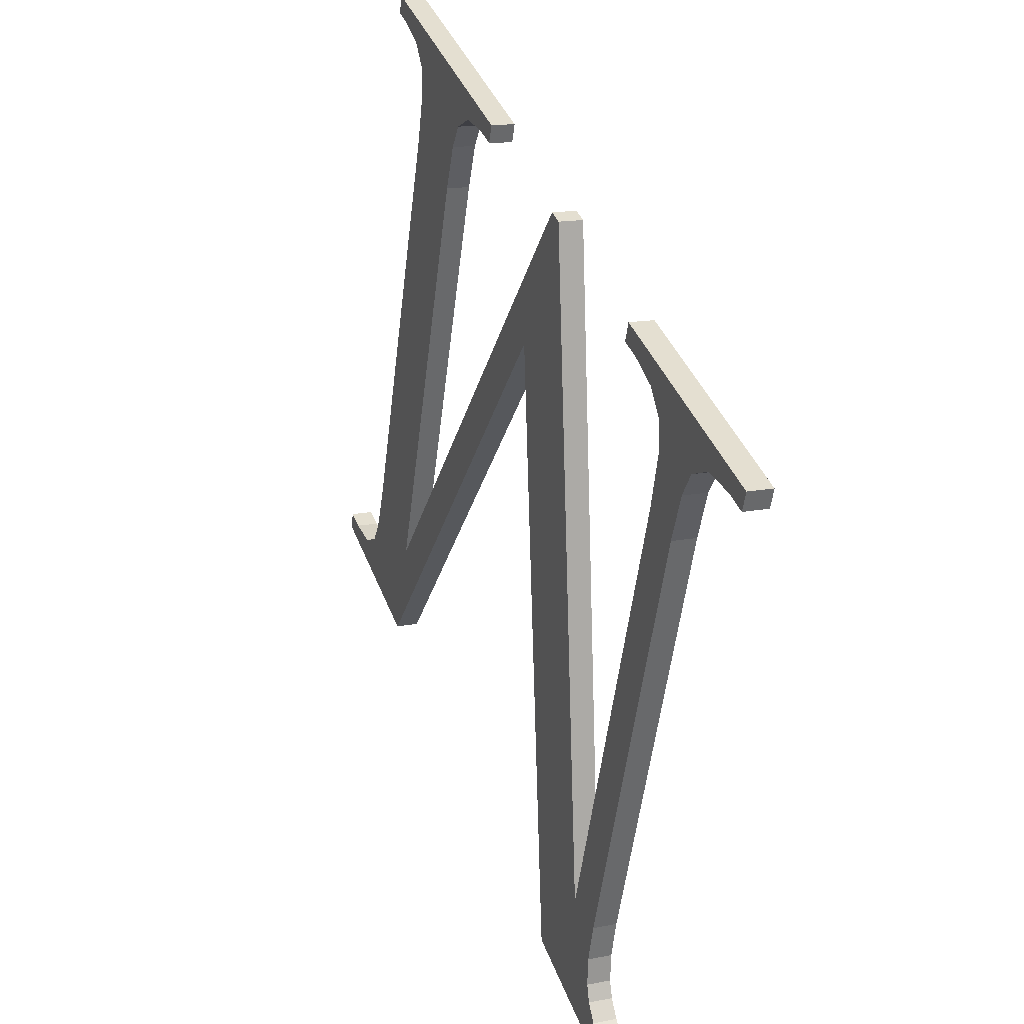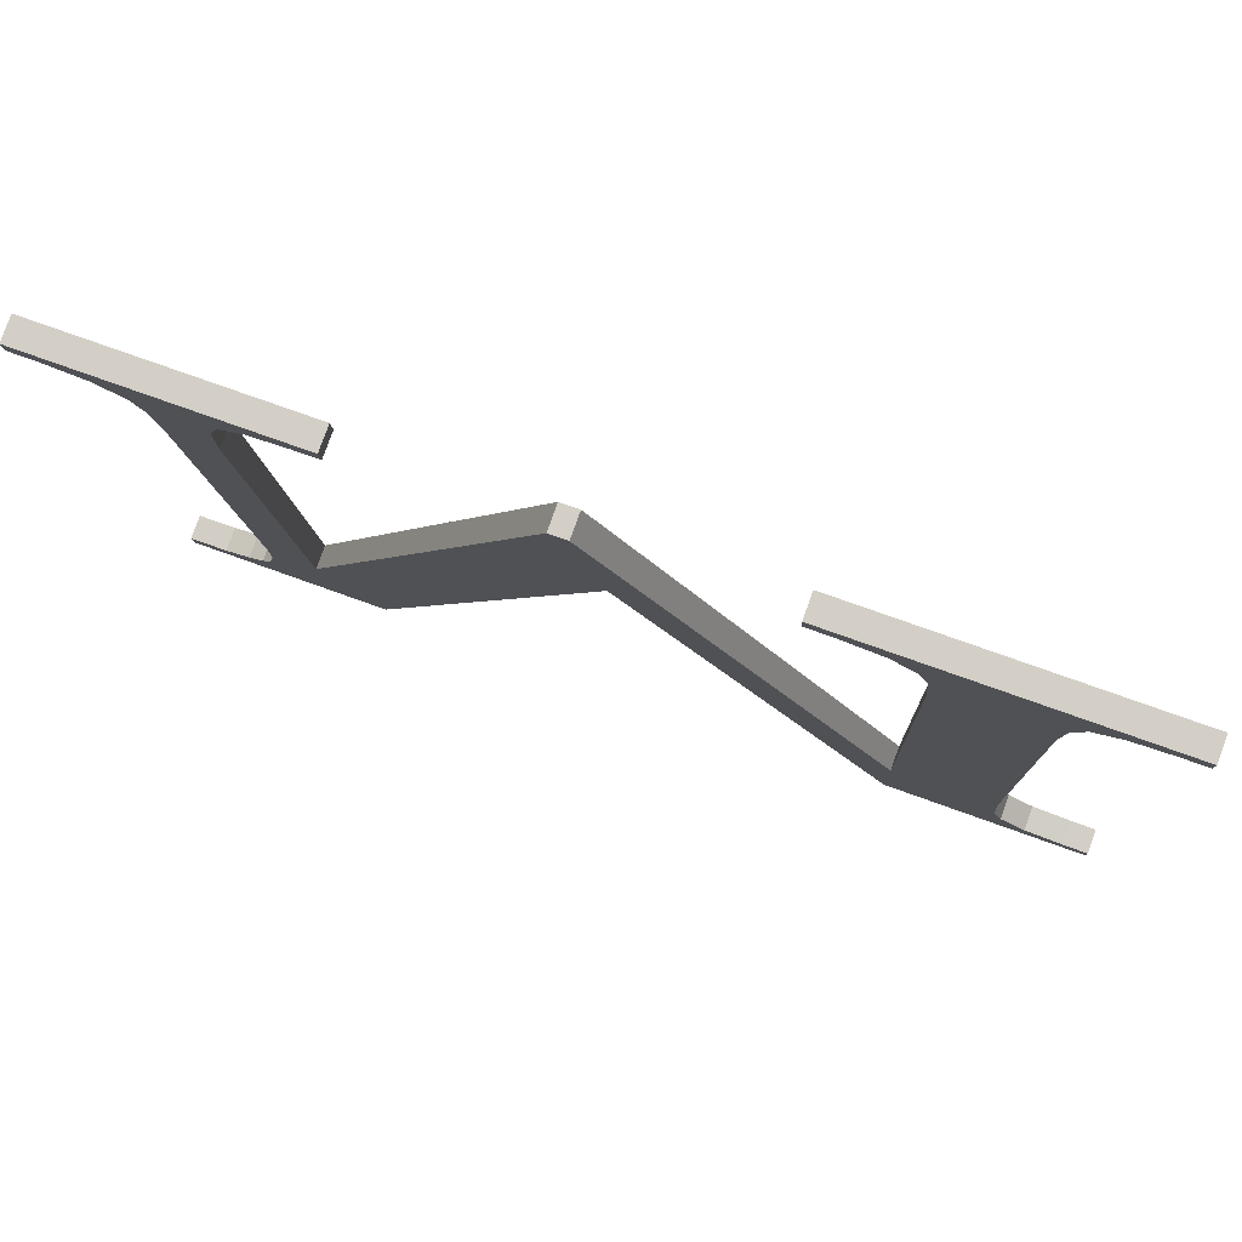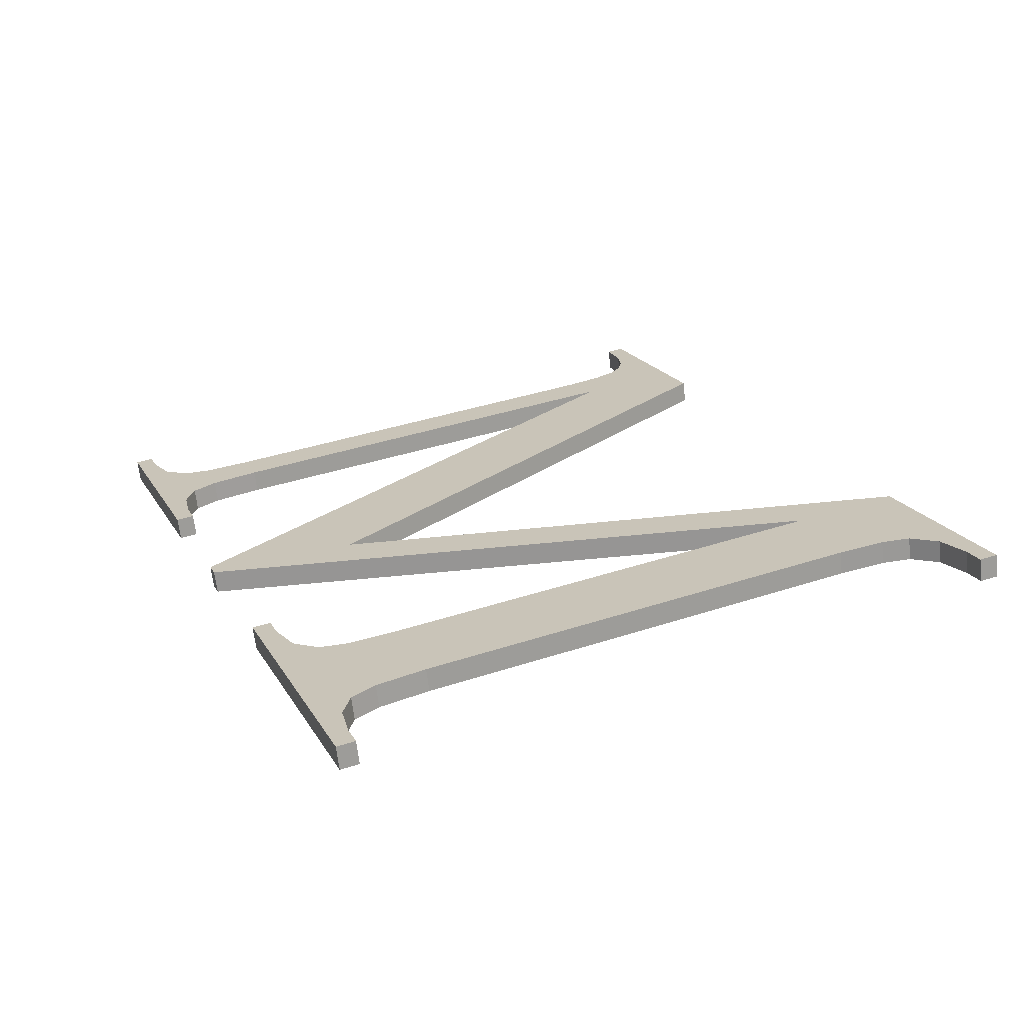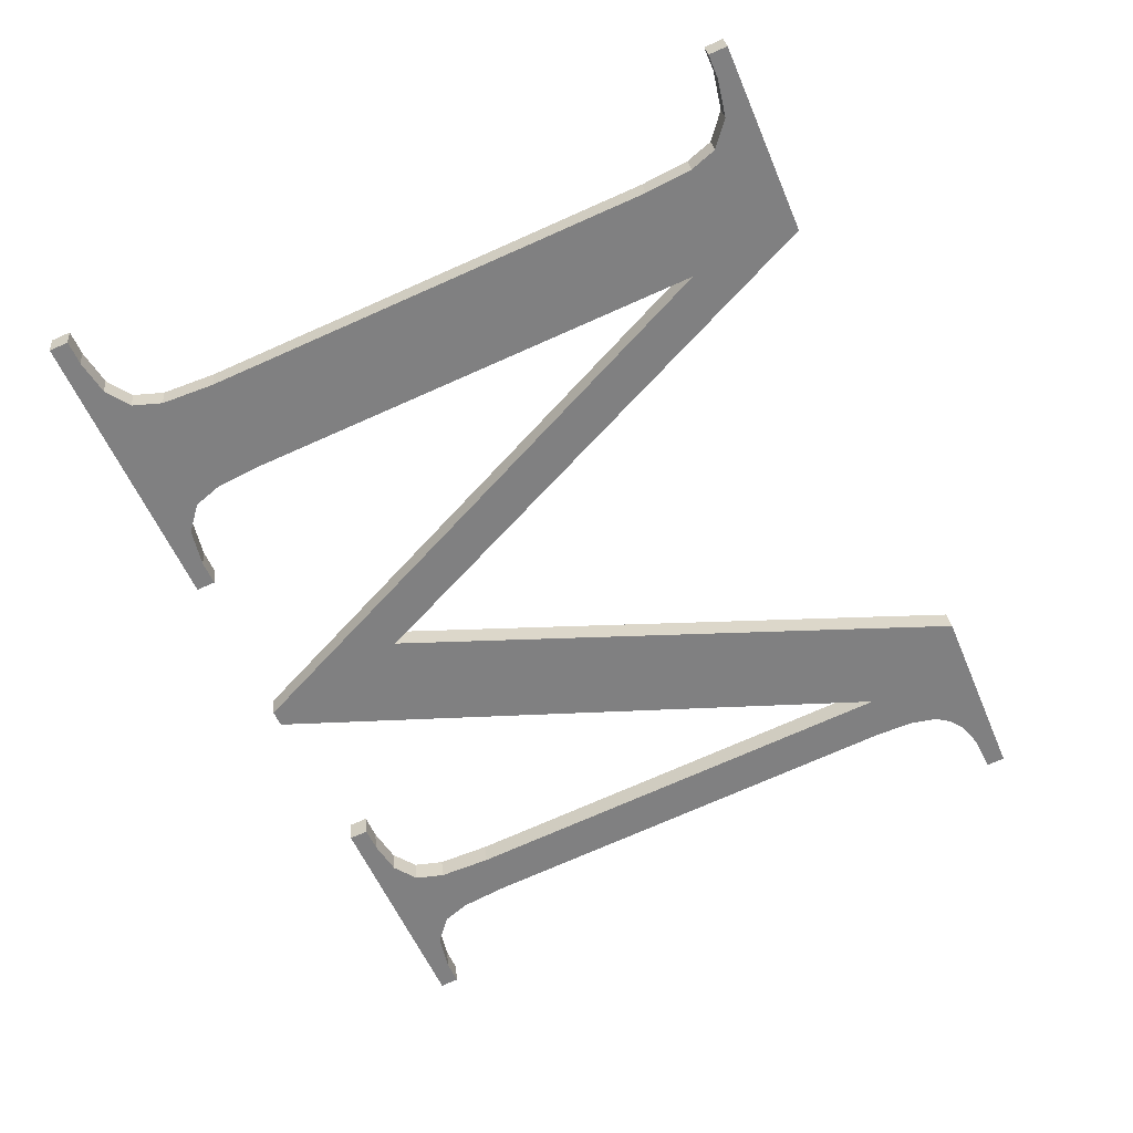
<metadata>
{"format":"obj","ext":"obj","renderer":"f3d","projection":"perspective","resolution":1024,"background":"white","views":[{"elev":38.4,"azim":-109.0,"up":"+Z"},{"elev":73.3,"azim":20.0,"up":"+Z"},{"elev":19.2,"azim":68.3,"up":"+Y"},{"elev":-56.9,"azim":112.7,"up":"+Y"}]}
</metadata>
<code>
o instance_17/M/ID675#ID675
v -0.04778 -1.8e-05 0.1326
v -0.05106 -5.7e-05 0.133
v -0.05106 -1.8e-05 0.1326
v -0.05045 -6.2e-05 0.133
v -0.05003 -7.8e-05 0.1331
v -0.04976 -0.000101 0.1333
v -0.04959 -0.000129 0.1335
v -0.04946 -0.000185 0.134
v -0.04942 -0.000267 0.1346
v -0.04867 -0.000246 0.1345
v -0.04942 -0.001208 0.1421
v -0.0442 -0.001458 0.1441
v -0.04358 -0.001144 0.1416
v -0.04392 -0.001458 0.1441
v -0.03945 -0.000246 0.1345
v -0.03945 -1.8e-05 0.1326
v -0.03721 -7.1e-05 0.1331
v -0.03618 -1.8e-05 0.1326
v -0.03763 -0.000112 0.1334
v -0.03777 -0.000168 0.1338
v -0.03945 -0.001208 0.1421
v -0.03782 -0.000267 0.1346
v -0.03658 -5.7e-05 0.133
v -0.03618 -5.7e-05 0.133
v -0.04068 -0.001418 0.1438
v -0.04109 -0.001458 0.1441
v -0.04109 -0.001418 0.1438
v -0.03618 -0.001458 0.1441
v -0.04005 -0.001405 0.1437
v -0.03964 -0.001363 0.1434
v -0.0395 -0.001307 0.1429
v -0.03717 -0.001407 0.1437
v -0.03758 -0.001374 0.1435
v -0.03776 -0.001316 0.143
v -0.03782 -0.001208 0.1421
v -0.03658 -0.001418 0.1438
v -0.03618 -0.001418 0.1438
v -0.05065 -0.001418 0.1438
v -0.05106 -0.001458 0.1441
v -0.05106 -0.001418 0.1438
v -0.04703 -0.001458 0.1441
v -0.05002 -0.001405 0.1437
v -0.04961 -0.001363 0.1434
v -0.04803 -0.001407 0.1437
v -0.04947 -0.001307 0.1429
v -0.04844 -0.001374 0.1435
v -0.04861 -0.001316 0.143
v -0.04867 -0.001208 0.1421
v -0.04744 -0.001418 0.1438
v -0.04703 -0.001418 0.1438
v -0.04867 0.000142 0.1345
v -0.0442 -0.001458 0.1441
v -0.0442 -0.00107 0.1442
v -0.04867 -0.000246 0.1345
v -0.04867 -0.000246 0.1345
v -0.04867 -0.00082 0.1422
v -0.04867 -0.001208 0.1421
v -0.04867 0.000142 0.1345
v -0.04867 -0.001208 0.1421
v -0.04861 -0.000928 0.143
v -0.04861 -0.001316 0.143
v -0.04867 -0.00082 0.1422
v -0.04861 -0.001316 0.143
v -0.04844 -0.000986 0.1435
v -0.04844 -0.001374 0.1435
v -0.04861 -0.000928 0.143
v -0.04844 -0.000986 0.1435
v -0.04803 -0.001407 0.1437
v -0.04844 -0.001374 0.1435
v -0.04803 -0.001019 0.1438
v -0.04803 -0.001019 0.1438
v -0.04744 -0.001418 0.1438
v -0.04803 -0.001407 0.1437
v -0.04744 -0.00103 0.1439
v -0.04744 -0.00103 0.1439
v -0.04703 -0.001418 0.1438
v -0.04744 -0.001418 0.1438
v -0.04703 -0.00103 0.1439
v -0.04703 -0.001418 0.1438
v -0.04703 -0.00107 0.1442
v -0.04703 -0.001458 0.1441
v -0.04703 -0.00103 0.1439
v -0.04703 -0.00107 0.1442
v -0.05106 -0.001458 0.1441
v -0.04703 -0.001458 0.1441
v -0.05106 -0.00107 0.1442
v -0.05106 -0.00103 0.1439
v -0.05106 -0.001458 0.1441
v -0.05106 -0.00107 0.1442
v -0.05106 -0.001418 0.1438
v -0.05106 -0.00103 0.1439
v -0.05065 -0.001418 0.1438
v -0.05106 -0.001418 0.1438
v -0.05065 -0.00103 0.1439
v -0.05065 -0.00103 0.1439
v -0.05002 -0.001405 0.1437
v -0.05065 -0.001418 0.1438
v -0.05002 -0.001017 0.1438
v -0.05002 -0.001017 0.1438
v -0.04961 -0.001363 0.1434
v -0.05002 -0.001405 0.1437
v -0.04961 -0.000975 0.1434
v -0.04947 -0.00092 0.143
v -0.04961 -0.001363 0.1434
v -0.04961 -0.000975 0.1434
v -0.04947 -0.001307 0.1429
v -0.04942 -0.00082 0.1422
v -0.04947 -0.001307 0.1429
v -0.04947 -0.00092 0.143
v -0.04942 -0.001208 0.1421
v -0.04942 0.00012 0.1347
v -0.04942 -0.001208 0.1421
v -0.04942 -0.00082 0.1422
v -0.04942 -0.000267 0.1346
v -0.04946 0.000203 0.134
v -0.04942 -0.000267 0.1346
v -0.04942 0.00012 0.1347
v -0.04946 -0.000185 0.134
v -0.04959 0.000258 0.1336
v -0.04946 -0.000185 0.134
v -0.04946 0.000203 0.134
v -0.04959 -0.000129 0.1335
v -0.04976 0.000287 0.1334
v -0.04959 -0.000129 0.1335
v -0.04959 0.000258 0.1336
v -0.04976 -0.000101 0.1333
v -0.04976 0.000287 0.1334
v -0.05003 -7.8e-05 0.1331
v -0.04976 -0.000101 0.1333
v -0.05003 0.00031 0.1332
v -0.05003 0.00031 0.1332
v -0.05045 -6.2e-05 0.133
v -0.05003 -7.8e-05 0.1331
v -0.05045 0.000325 0.1331
v -0.05045 0.000325 0.1331
v -0.05106 -5.7e-05 0.133
v -0.05045 -6.2e-05 0.133
v -0.05106 0.000331 0.133
v -0.05106 0.00037 0.1327
v -0.05106 -5.7e-05 0.133
v -0.05106 0.000331 0.133
v -0.05106 -1.8e-05 0.1326
v -0.05106 0.00037 0.1327
v -0.04778 -1.8e-05 0.1326
v -0.05106 -1.8e-05 0.1326
v -0.04778 0.00037 0.1327
v -0.04778 -1.8e-05 0.1326
v -0.04358 -0.000757 0.1417
v -0.04358 -0.001144 0.1416
v -0.04778 0.00037 0.1327
v -0.03945 0.00037 0.1327
v -0.04358 -0.001144 0.1416
v -0.04358 -0.000757 0.1417
v -0.03945 -1.8e-05 0.1326
v -0.03945 0.00037 0.1327
v -0.03618 -1.8e-05 0.1326
v -0.03945 -1.8e-05 0.1326
v -0.03618 0.00037 0.1327
v -0.03618 -1.8e-05 0.1326
v -0.03618 0.000331 0.133
v -0.03618 -5.7e-05 0.133
v -0.03618 0.00037 0.1327
v -0.03618 0.000331 0.133
v -0.03658 -5.7e-05 0.133
v -0.03618 -5.7e-05 0.133
v -0.03658 0.000331 0.133
v -0.03658 0.000331 0.133
v -0.03721 -7.1e-05 0.1331
v -0.03658 -5.7e-05 0.133
v -0.03721 0.000317 0.1331
v -0.03721 0.000317 0.1331
v -0.03763 -0.000112 0.1334
v -0.03721 -7.1e-05 0.1331
v -0.03763 0.000275 0.1335
v -0.03763 -0.000112 0.1334
v -0.03777 0.00022 0.1339
v -0.03777 -0.000168 0.1338
v -0.03763 0.000275 0.1335
v -0.03777 -0.000168 0.1338
v -0.03782 0.00012 0.1347
v -0.03782 -0.000267 0.1346
v -0.03777 0.00022 0.1339
v -0.03782 -0.000267 0.1346
v -0.03782 -0.00082 0.1422
v -0.03782 -0.001208 0.1421
v -0.03782 0.00012 0.1347
v -0.03782 -0.001208 0.1421
v -0.03776 -0.000928 0.143
v -0.03776 -0.001316 0.143
v -0.03782 -0.00082 0.1422
v -0.03776 -0.001316 0.143
v -0.03758 -0.000986 0.1435
v -0.03758 -0.001374 0.1435
v -0.03776 -0.000928 0.143
v -0.03758 -0.000986 0.1435
v -0.03717 -0.001407 0.1437
v -0.03758 -0.001374 0.1435
v -0.03717 -0.001019 0.1438
v -0.03717 -0.001019 0.1438
v -0.03658 -0.001418 0.1438
v -0.03717 -0.001407 0.1437
v -0.03658 -0.00103 0.1439
v -0.03658 -0.00103 0.1439
v -0.03618 -0.001418 0.1438
v -0.03658 -0.001418 0.1438
v -0.03618 -0.00103 0.1439
v -0.03618 -0.001418 0.1438
v -0.03618 -0.00107 0.1442
v -0.03618 -0.001458 0.1441
v -0.03618 -0.00103 0.1439
v -0.03618 -0.00107 0.1442
v -0.04109 -0.001458 0.1441
v -0.03618 -0.001458 0.1441
v -0.04109 -0.00107 0.1442
v -0.04109 -0.00103 0.1439
v -0.04109 -0.001458 0.1441
v -0.04109 -0.00107 0.1442
v -0.04109 -0.001418 0.1438
v -0.04109 -0.00103 0.1439
v -0.04068 -0.001418 0.1438
v -0.04109 -0.001418 0.1438
v -0.04068 -0.00103 0.1439
v -0.04068 -0.00103 0.1439
v -0.04005 -0.001405 0.1437
v -0.04068 -0.001418 0.1438
v -0.04005 -0.001017 0.1438
v -0.04005 -0.001017 0.1438
v -0.03964 -0.001363 0.1434
v -0.04005 -0.001405 0.1437
v -0.03964 -0.000975 0.1434
v -0.0395 -0.00092 0.143
v -0.03964 -0.001363 0.1434
v -0.03964 -0.000975 0.1434
v -0.0395 -0.001307 0.1429
v -0.03945 -0.00082 0.1422
v -0.0395 -0.001307 0.1429
v -0.0395 -0.00092 0.143
v -0.03945 -0.001208 0.1421
v -0.03945 0.000142 0.1345
v -0.03945 -0.001208 0.1421
v -0.03945 -0.00082 0.1422
v -0.03945 -0.000246 0.1345
v -0.03945 -0.000246 0.1345
v -0.04392 -0.00107 0.1442
v -0.04392 -0.001458 0.1441
v -0.03945 0.000142 0.1345
v -0.04392 -0.00107 0.1442
v -0.0442 -0.001458 0.1441
v -0.04392 -0.001458 0.1441
v -0.0442 -0.00107 0.1442
v -0.04703 -0.00107 0.1442
v -0.05106 -0.00103 0.1439
v -0.05106 -0.00107 0.1442
v -0.05065 -0.00103 0.1439
v -0.05002 -0.001017 0.1438
v -0.04961 -0.000975 0.1434
v -0.04803 -0.001019 0.1438
v -0.04947 -0.00092 0.143
v -0.04844 -0.000986 0.1435
v -0.04942 -0.00082 0.1422
v -0.04861 -0.000928 0.143
v -0.04942 0.00012 0.1347
v -0.04867 -0.00082 0.1422
v -0.04744 -0.00103 0.1439
v -0.04703 -0.00103 0.1439
v -0.03618 -0.00107 0.1442
v -0.04109 -0.00103 0.1439
v -0.04109 -0.00107 0.1442
v -0.04068 -0.00103 0.1439
v -0.04005 -0.001017 0.1438
v -0.03964 -0.000975 0.1434
v -0.0395 -0.00092 0.143
v -0.03717 -0.001019 0.1438
v -0.03758 -0.000986 0.1435
v -0.03945 -0.00082 0.1422
v -0.03776 -0.000928 0.143
v -0.03945 0.000142 0.1345
v -0.03945 0.00037 0.1327
v -0.03782 -0.00082 0.1422
v -0.03658 -0.00103 0.1439
v -0.03618 -0.00103 0.1439
v -0.03721 0.000317 0.1331
v -0.03618 0.00037 0.1327
v -0.03763 0.000275 0.1335
v -0.03777 0.00022 0.1339
v -0.03782 0.00012 0.1347
v -0.03658 0.000331 0.133
v -0.03618 0.000331 0.133
v -0.05045 0.000325 0.1331
v -0.05106 0.00037 0.1327
v -0.05106 0.000331 0.133
v -0.04778 0.00037 0.1327
v -0.05003 0.00031 0.1332
v -0.04976 0.000287 0.1334
v -0.04959 0.000258 0.1336
v -0.04946 0.000203 0.134
v -0.04867 0.000142 0.1345
v -0.0442 -0.00107 0.1442
v -0.04358 -0.000757 0.1417
v -0.04392 -0.00107 0.1442
f 1 2 3
f 3 2 1
f 2 1 4
f 4 1 2
f 4 1 5
f 5 1 4
f 5 1 6
f 6 1 5
f 6 1 7
f 7 1 6
f 7 1 8
f 8 1 7
f 8 1 9
f 9 1 8
f 9 1 10
f 10 1 9
f 9 10 11
f 11 10 9
f 10 1 12
f 12 1 10
f 12 1 13
f 13 1 12
f 12 13 14
f 14 13 12
f 14 13 15
f 15 13 14
f 15 13 16
f 16 13 15
f 15 16 17
f 17 16 15
f 17 16 18
f 18 16 17
f 15 17 19
f 19 17 15
f 15 19 20
f 20 19 15
f 15 20 21
f 21 20 15
f 21 20 22
f 22 20 21
f 17 18 23
f 23 18 17
f 23 18 24
f 24 18 23
f 25 26 27
f 27 26 25
f 26 25 28
f 28 25 26
f 28 25 29
f 29 25 28
f 28 29 30
f 30 29 28
f 28 30 31
f 31 30 28
f 28 31 32
f 32 31 28
f 32 31 33
f 33 31 32
f 33 31 21
f 21 31 33
f 33 21 34
f 34 21 33
f 34 21 35
f 35 21 34
f 35 21 22
f 22 21 35
f 28 32 36
f 36 32 28
f 28 36 37
f 37 36 28
f 38 39 40
f 40 39 38
f 39 38 41
f 41 38 39
f 41 38 42
f 42 38 41
f 41 42 43
f 43 42 41
f 41 43 44
f 44 43 41
f 44 43 45
f 45 43 44
f 44 45 46
f 46 45 44
f 46 45 11
f 11 45 46
f 46 11 47
f 47 11 46
f 47 11 48
f 48 11 47
f 48 11 10
f 10 11 48
f 41 44 49
f 49 44 41
f 41 49 50
f 50 49 41
f 51 52 53
f 53 52 51
f 52 51 54
f 54 51 52
f 55 56 57
f 57 56 55
f 56 55 58
f 58 55 56
f 59 60 61
f 61 60 59
f 60 59 62
f 62 59 60
f 63 64 65
f 65 64 63
f 64 63 66
f 66 63 64
f 67 68 69
f 69 68 67
f 68 67 70
f 70 67 68
f 71 72 73
f 73 72 71
f 72 71 74
f 74 71 72
f 75 76 77
f 77 76 75
f 76 75 78
f 78 75 76
f 79 80 81
f 81 80 79
f 80 79 82
f 82 79 80
f 83 84 85
f 85 84 83
f 84 83 86
f 86 83 84
f 87 88 89
f 89 88 87
f 88 87 90
f 90 87 88
f 91 92 93
f 93 92 91
f 92 91 94
f 94 91 92
f 95 96 97
f 97 96 95
f 96 95 98
f 98 95 96
f 99 100 101
f 101 100 99
f 100 99 102
f 102 99 100
f 103 104 105
f 105 104 103
f 104 103 106
f 106 103 104
f 107 108 109
f 109 108 107
f 108 107 110
f 110 107 108
f 111 112 113
f 113 112 111
f 112 111 114
f 114 111 112
f 115 116 117
f 117 116 115
f 116 115 118
f 118 115 116
f 119 120 121
f 121 120 119
f 120 119 122
f 122 119 120
f 123 124 125
f 125 124 123
f 124 123 126
f 126 123 124
f 127 128 129
f 129 128 127
f 128 127 130
f 130 127 128
f 131 132 133
f 133 132 131
f 132 131 134
f 134 131 132
f 135 136 137
f 137 136 135
f 136 135 138
f 138 135 136
f 139 140 141
f 141 140 139
f 140 139 142
f 142 139 140
f 143 144 145
f 145 144 143
f 144 143 146
f 146 143 144
f 147 148 149
f 149 148 147
f 148 147 150
f 150 147 148
f 151 152 153
f 153 152 151
f 152 151 154
f 154 151 152
f 155 156 157
f 157 156 155
f 156 155 158
f 158 155 156
f 159 160 161
f 161 160 159
f 160 159 162
f 162 159 160
f 163 164 165
f 165 164 163
f 164 163 166
f 166 163 164
f 167 168 169
f 169 168 167
f 168 167 170
f 170 167 168
f 171 172 173
f 173 172 171
f 172 171 174
f 174 171 172
f 175 176 177
f 177 176 175
f 176 175 178
f 178 175 176
f 179 180 181
f 181 180 179
f 180 179 182
f 182 179 180
f 183 184 185
f 185 184 183
f 184 183 186
f 186 183 184
f 187 188 189
f 189 188 187
f 188 187 190
f 190 187 188
f 191 192 193
f 193 192 191
f 192 191 194
f 194 191 192
f 195 196 197
f 197 196 195
f 196 195 198
f 198 195 196
f 199 200 201
f 201 200 199
f 200 199 202
f 202 199 200
f 203 204 205
f 205 204 203
f 204 203 206
f 206 203 204
f 207 208 209
f 209 208 207
f 208 207 210
f 210 207 208
f 211 212 213
f 213 212 211
f 212 211 214
f 214 211 212
f 215 216 217
f 217 216 215
f 216 215 218
f 218 215 216
f 219 220 221
f 221 220 219
f 220 219 222
f 222 219 220
f 223 224 225
f 225 224 223
f 224 223 226
f 226 223 224
f 227 228 229
f 229 228 227
f 228 227 230
f 230 227 228
f 231 232 233
f 233 232 231
f 232 231 234
f 234 231 232
f 235 236 237
f 237 236 235
f 236 235 238
f 238 235 236
f 239 240 241
f 241 240 239
f 240 239 242
f 242 239 240
f 243 244 245
f 245 244 243
f 244 243 246
f 246 243 244
f 247 248 249
f 249 248 247
f 248 247 250
f 250 247 248
f 251 252 253
f 253 252 251
f 252 251 254
f 254 251 252
f 254 251 255
f 255 251 254
f 255 251 256
f 256 251 255
f 256 251 257
f 257 251 256
f 256 257 258
f 258 257 256
f 258 257 259
f 259 257 258
f 258 259 260
f 260 259 258
f 260 259 261
f 261 259 260
f 260 261 262
f 262 261 260
f 262 261 263
f 263 261 262
f 257 251 264
f 264 251 257
f 264 251 265
f 265 251 264
f 266 267 268
f 268 267 266
f 267 266 269
f 269 266 267
f 269 266 270
f 270 266 269
f 270 266 271
f 271 266 270
f 271 266 272
f 272 266 271
f 272 266 273
f 273 266 272
f 272 273 274
f 274 273 272
f 272 274 275
f 275 274 272
f 275 274 276
f 276 274 275
f 275 276 277
f 277 276 275
f 277 276 278
f 278 276 277
f 278 276 279
f 279 276 278
f 273 266 280
f 280 266 273
f 280 266 281
f 281 266 280
f 278 282 283
f 283 282 278
f 282 278 284
f 284 278 282
f 284 278 285
f 285 278 284
f 285 278 286
f 286 278 285
f 286 278 279
f 279 278 286
f 283 282 287
f 287 282 283
f 283 287 288
f 288 287 283
f 289 290 291
f 291 290 289
f 290 289 292
f 292 289 290
f 292 289 293
f 293 289 292
f 292 293 294
f 294 293 292
f 292 294 295
f 295 294 292
f 292 295 296
f 296 295 292
f 292 296 262
f 262 296 292
f 292 262 297
f 297 262 292
f 297 262 263
f 263 262 297
f 292 297 298
f 298 297 292
f 292 298 299
f 299 298 292
f 299 298 300
f 300 298 299
f 299 300 277
f 277 300 299
f 299 277 278
f 278 277 299

</code>
